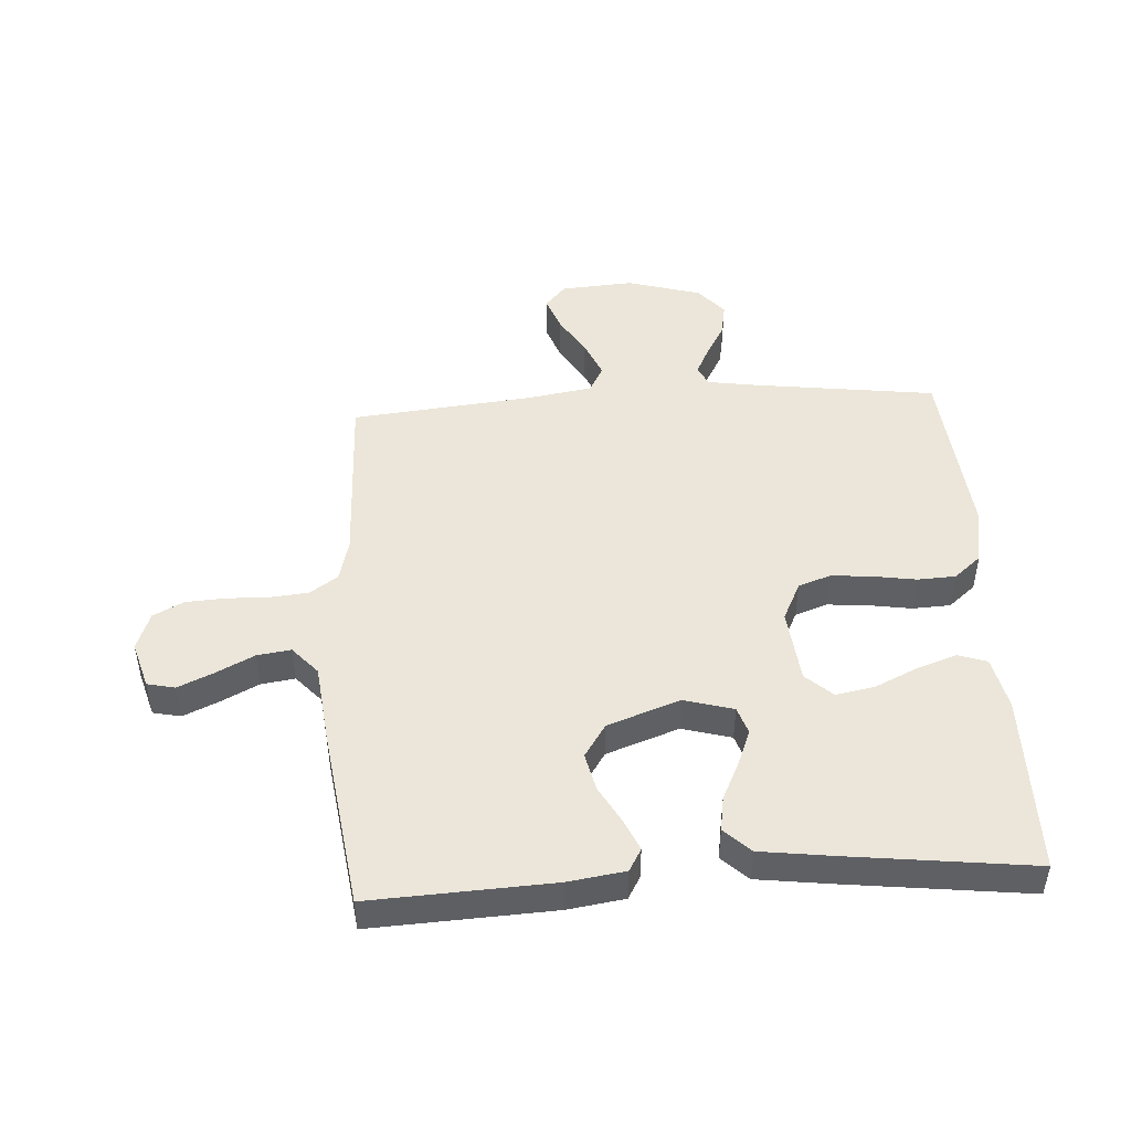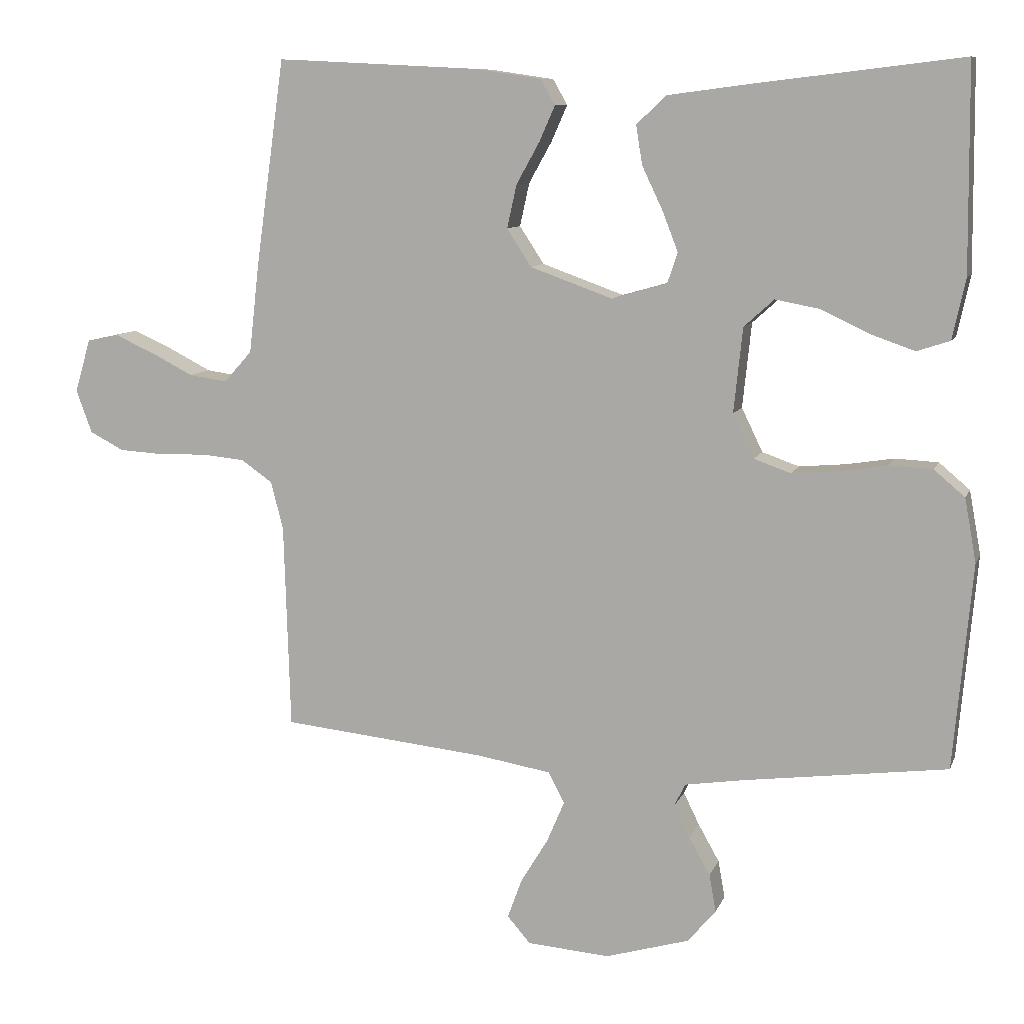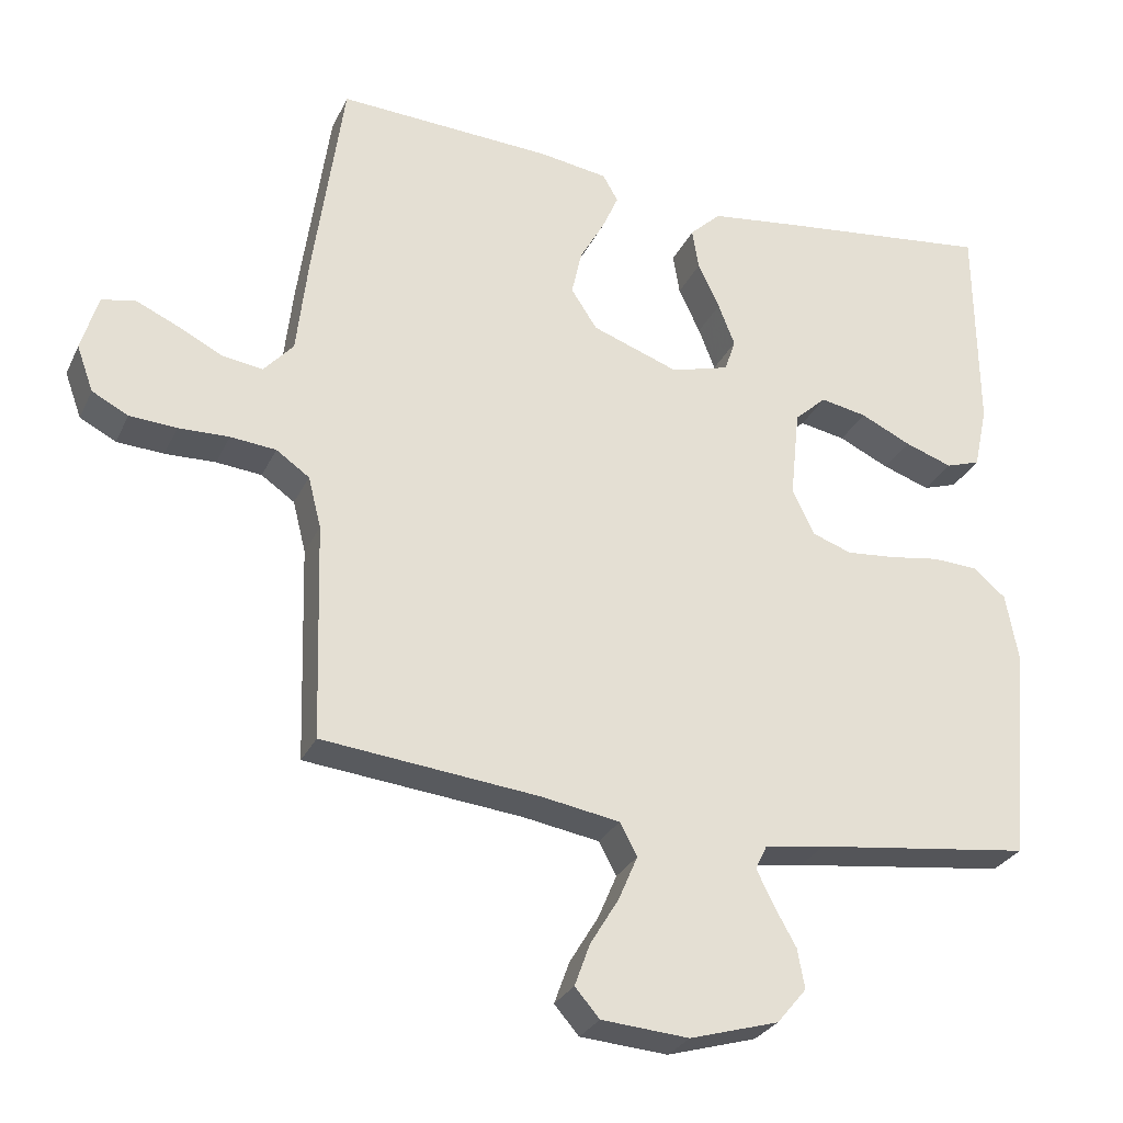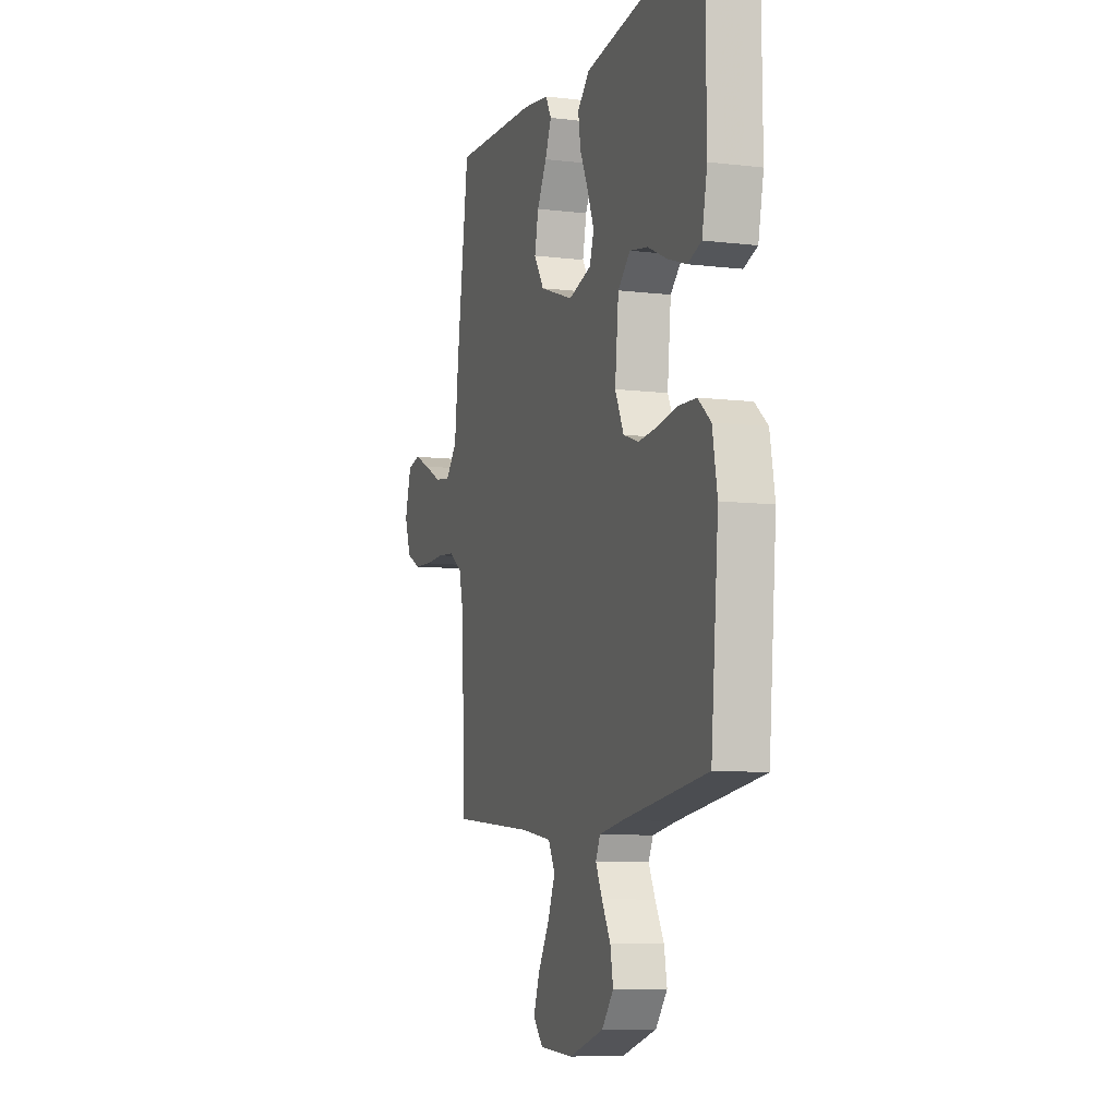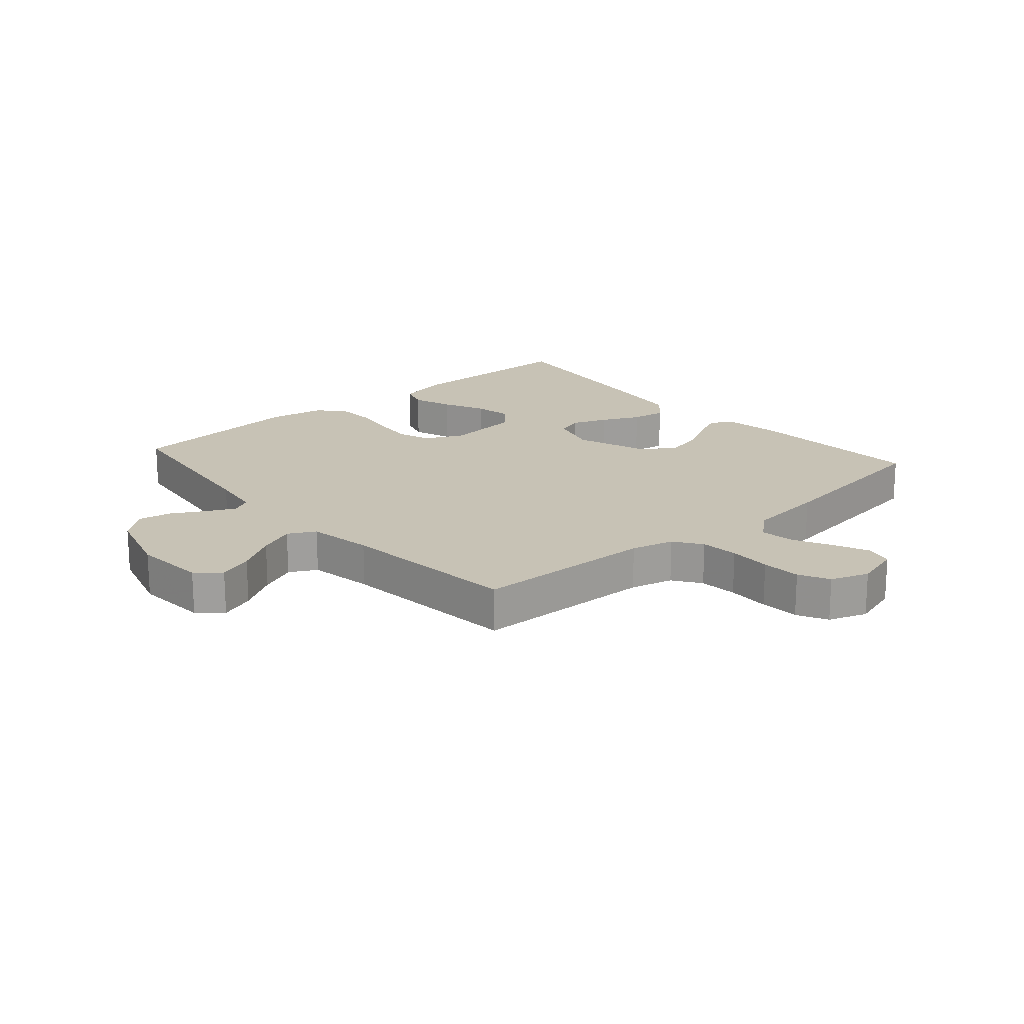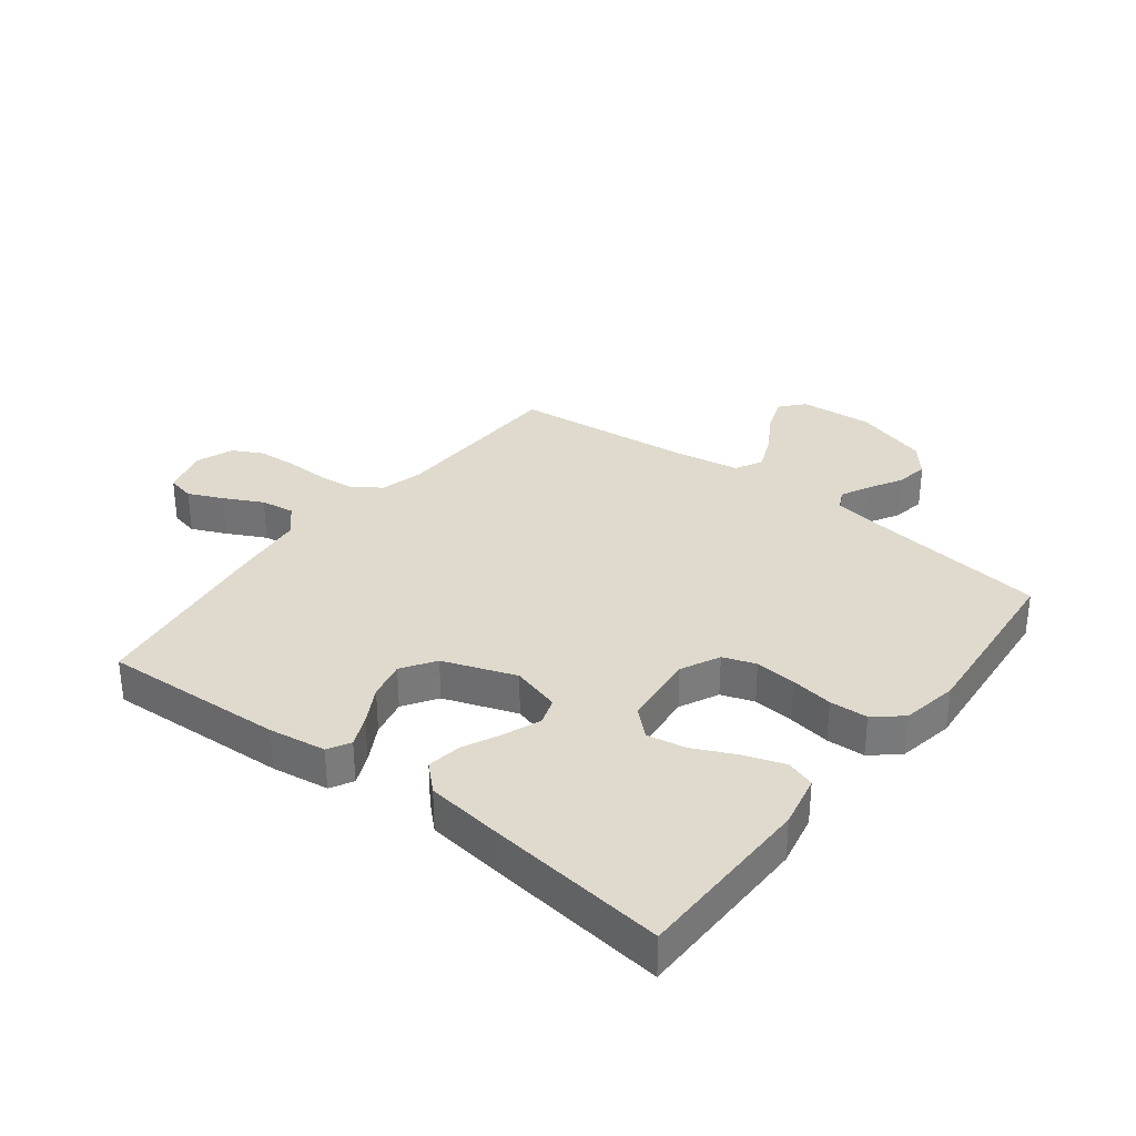
<metadata>
{"format":"obj","ext":"obj","renderer":"f3d","projection":"perspective","resolution":1024,"background":"white","views":[{"elev":47.2,"azim":-3.5,"up":"+Y"},{"elev":9.5,"azim":15.7,"up":"+Z"},{"elev":-28.5,"azim":-21.4,"up":"+Z"},{"elev":-8.7,"azim":72.0,"up":"+Z"},{"elev":19.0,"azim":-131.2,"up":"+Y"},{"elev":32.6,"azim":37.7,"up":"+Y"}]}
</metadata>
<code>
v -0.5 0.07 0.5
v -0.2 0.07 0.485
v -0.106 0.07 0.471
v -0.085 0.07 0.434
v -0.108 0.07 0.382
v -0.142 0.07 0.321
v -0.156 0.07 0.258
v -0.12 0.07 0.203
v 0 0.07 0.16
v 0.081 0.07 0.183
v 0.096 0.07 0.228
v 0.073 0.07 0.287
v 0.043 0.07 0.35
v 0.034 0.07 0.407
v 0.077 0.07 0.448
v 0.2 0.07 0.464
v 0.5 0.07 0.5
v 0.503 0.07 0.2
v 0.484 0.07 0.112
v 0.436 0.07 0.096
v 0.37 0.07 0.119
v 0.3 0.07 0.152
v 0.236 0.07 0.164
v 0.192 0.07 0.124
v 0.179 0.07 0
v 0.21 0.07 -0.064
v 0.264 0.07 -0.083
v 0.332 0.07 -0.077
v 0.402 0.07 -0.066
v 0.465 0.07 -0.069
v 0.51 0.07 -0.107
v 0.527 0.07 -0.2
v 0.5 0.07 -0.5
v 0.2 0.07 -0.539
v 0.116 0.07 -0.552
v 0.1 0.07 -0.585
v 0.123 0.07 -0.632
v 0.154 0.07 -0.687
v 0.164 0.07 -0.742
v 0.123 0.07 -0.791
v 0 0.07 -0.827
v -0.121 0.07 -0.818
v -0.155 0.07 -0.779
v -0.134 0.07 -0.721
v -0.094 0.07 -0.655
v -0.068 0.07 -0.594
v -0.092 0.07 -0.549
v -0.2 0.07 -0.531
v -0.5 0.07 -0.5
v -0.509 0.07 -0.2
v -0.527 0.07 -0.129
v -0.573 0.07 -0.097
v -0.636 0.07 -0.091
v -0.706 0.07 -0.093
v -0.771 0.07 -0.089
v -0.821 0.07 -0.063
v -0.844 0.07 0
v -0.821 0.07 0.078
v -0.775 0.07 0.088
v -0.717 0.07 0.062
v -0.654 0.07 0.03
v -0.598 0.07 0.022
v -0.557 0.07 0.068
v -0.542 0.07 0.2
v -0.5 0 0.5
v -0.2 0 0.485
v -0.106 0 0.471
v -0.085 0 0.434
v -0.108 0 0.382
v -0.142 0 0.321
v -0.156 0 0.258
v -0.12 0 0.203
v 0 0 0.16
v 0.081 0 0.183
v 0.096 0 0.228
v 0.073 0 0.287
v 0.043 0 0.35
v 0.034 0 0.407
v 0.077 0 0.448
v 0.2 0 0.464
v 0.5 0 0.5
v 0.503 0 0.2
v 0.484 0 0.112
v 0.436 0 0.096
v 0.37 0 0.119
v 0.3 0 0.152
v 0.236 0 0.164
v 0.192 0 0.124
v 0.179 0 0
v 0.21 0 -0.064
v 0.264 0 -0.083
v 0.332 0 -0.077
v 0.402 0 -0.066
v 0.465 0 -0.069
v 0.51 0 -0.107
v 0.527 0 -0.2
v 0.5 0 -0.5
v 0.2 0 -0.539
v 0.116 0 -0.552
v 0.1 0 -0.585
v 0.123 0 -0.632
v 0.154 0 -0.687
v 0.164 0 -0.742
v 0.123 0 -0.791
v 0 0 -0.827
v -0.121 0 -0.818
v -0.155 0 -0.779
v -0.134 0 -0.721
v -0.094 0 -0.655
v -0.068 0 -0.594
v -0.092 0 -0.549
v -0.2 0 -0.531
v -0.5 0 -0.5
v -0.509 0 -0.2
v -0.527 0 -0.129
v -0.573 0 -0.097
v -0.636 0 -0.091
v -0.706 0 -0.093
v -0.771 0 -0.089
v -0.821 0 -0.063
v -0.844 0 0
v -0.821 0 0.078
v -0.775 0 0.088
v -0.717 0 0.062
v -0.654 0 0.03
v -0.598 0 0.022
v -0.557 0 0.068
v -0.542 0 0.2
f 4 5 6
f 3 4 6
f 2 3 6
f 1 2 6
f 64 1 6
f 63 64 6
f 62 63 6 7
f 59 60 61
f 58 59 61
f 57 58 61
f 56 57 61
f 55 56 61
f 54 55 61
f 53 54 61
f 52 53 61 62
f 62 7 8
f 52 62 8
f 51 52 8
f 48 49 50
f 51 8 9
f 50 51 9
f 48 50 9
f 47 48 9
f 43 44 45
f 42 43 45
f 41 42 45
f 40 41 45
f 39 40 45
f 38 39 45
f 37 38 45
f 36 37 45 46
f 47 9 10
f 46 47 10
f 36 46 10
f 35 36 10
f 32 33 34
f 31 32 34
f 30 31 34
f 29 30 34
f 28 29 34
f 27 28 34 35
f 20 21 22
f 19 20 22
f 18 19 22
f 17 18 22
f 16 17 22
f 15 16 22
f 14 15 22
f 13 14 22
f 12 13 22
f 11 12 22 23
f 10 11 23 24
f 26 27 35
f 25 26 35 10
f 10 24 25
f 70 69 68
f 70 68 67
f 70 67 66
f 70 66 65
f 70 65 128
f 70 128 127
f 71 70 127 126
f 125 124 123
f 125 123 122
f 125 122 121
f 125 121 120
f 125 120 119
f 125 119 118
f 125 118 117
f 126 125 117 116
f 72 71 126
f 72 126 116
f 72 116 115
f 114 113 112
f 73 72 115
f 73 115 114
f 73 114 112
f 73 112 111
f 109 108 107
f 109 107 106
f 109 106 105
f 109 105 104
f 109 104 103
f 109 103 102
f 109 102 101
f 110 109 101 100
f 74 73 111
f 74 111 110
f 74 110 100
f 74 100 99
f 98 97 96
f 98 96 95
f 98 95 94
f 98 94 93
f 98 93 92
f 99 98 92 91
f 86 85 84
f 86 84 83
f 86 83 82
f 86 82 81
f 86 81 80
f 86 80 79
f 86 79 78
f 86 78 77
f 86 77 76
f 87 86 76 75
f 88 87 75 74
f 99 91 90
f 74 99 90 89
f 89 88 74
f 1 65 66 2
f 2 66 67 3
f 3 67 68 4
f 4 68 69 5
f 5 69 70 6
f 6 70 71 7
f 7 71 72 8
f 8 72 73 9
f 9 73 74 10
f 10 74 75 11
f 11 75 76 12
f 12 76 77 13
f 13 77 78 14
f 14 78 79 15
f 15 79 80 16
f 16 80 81 17
f 17 81 82 18
f 18 82 83 19
f 19 83 84 20
f 20 84 85 21
f 21 85 86 22
f 22 86 87 23
f 23 87 88 24
f 24 88 89 25
f 25 89 90 26
f 26 90 91 27
f 27 91 92 28
f 28 92 93 29
f 29 93 94 30
f 30 94 95 31
f 31 95 96 32
f 32 96 97 33
f 33 97 98 34
f 34 98 99 35
f 35 99 100 36
f 36 100 101 37
f 37 101 102 38
f 38 102 103 39
f 39 103 104 40
f 40 104 105 41
f 41 105 106 42
f 42 106 107 43
f 43 107 108 44
f 44 108 109 45
f 45 109 110 46
f 46 110 111 47
f 47 111 112 48
f 48 112 113 49
f 49 113 114 50
f 50 114 115 51
f 51 115 116 52
f 52 116 117 53
f 53 117 118 54
f 54 118 119 55
f 55 119 120 56
f 56 120 121 57
f 57 121 122 58
f 58 122 123 59
f 59 123 124 60
f 60 124 125 61
f 61 125 126 62
f 62 126 127 63
f 63 127 128 64
f 64 128 65 1

</code>
